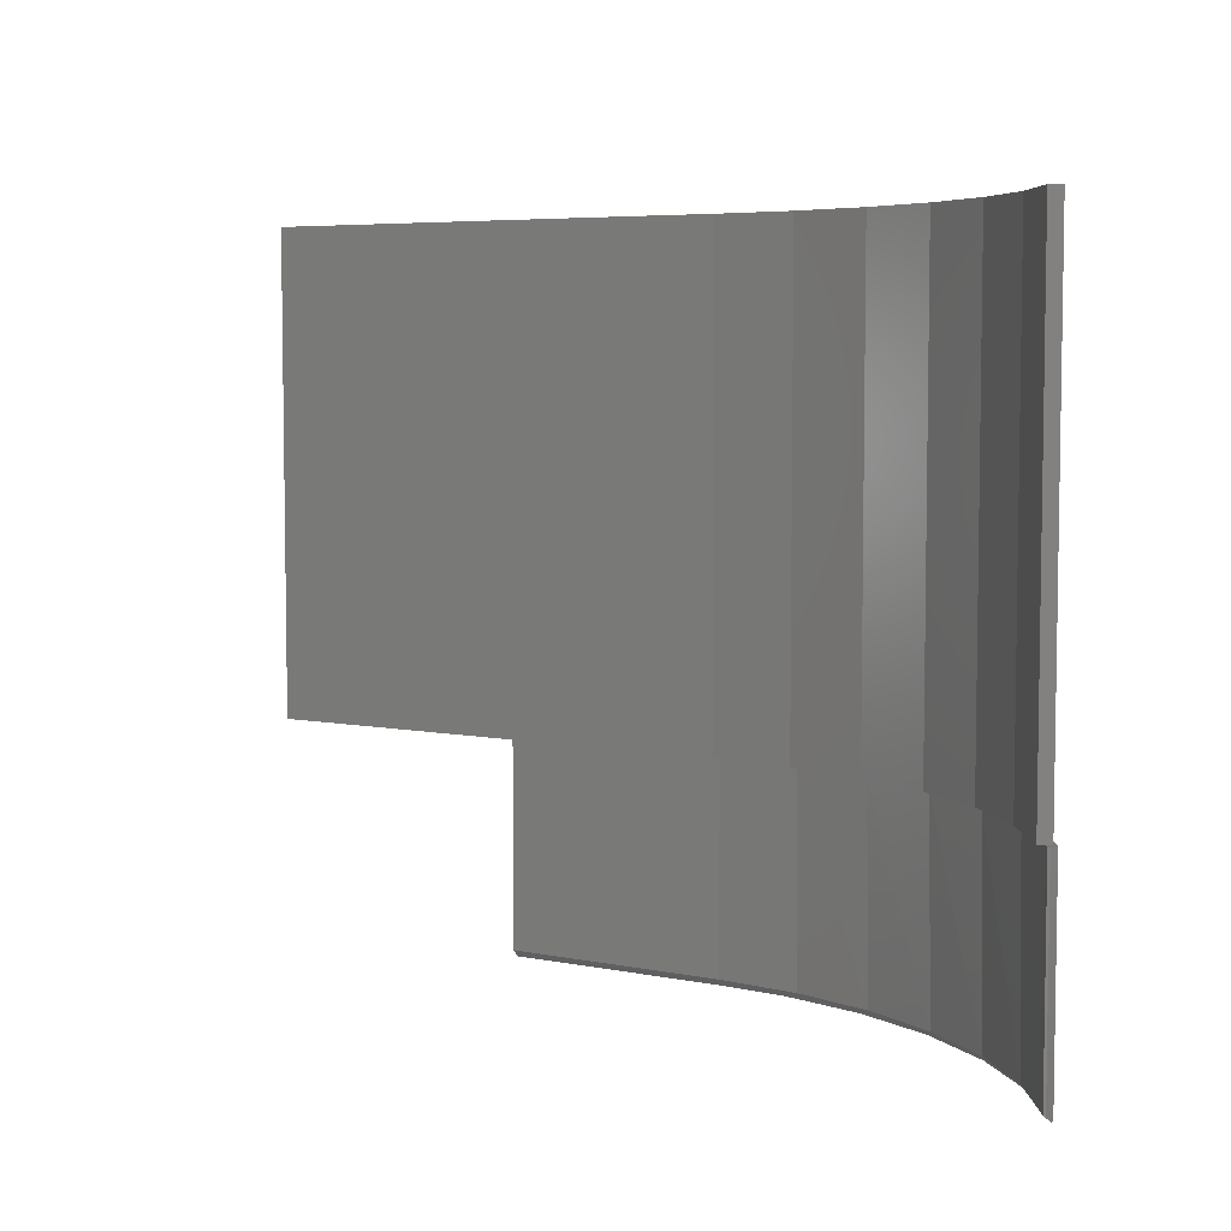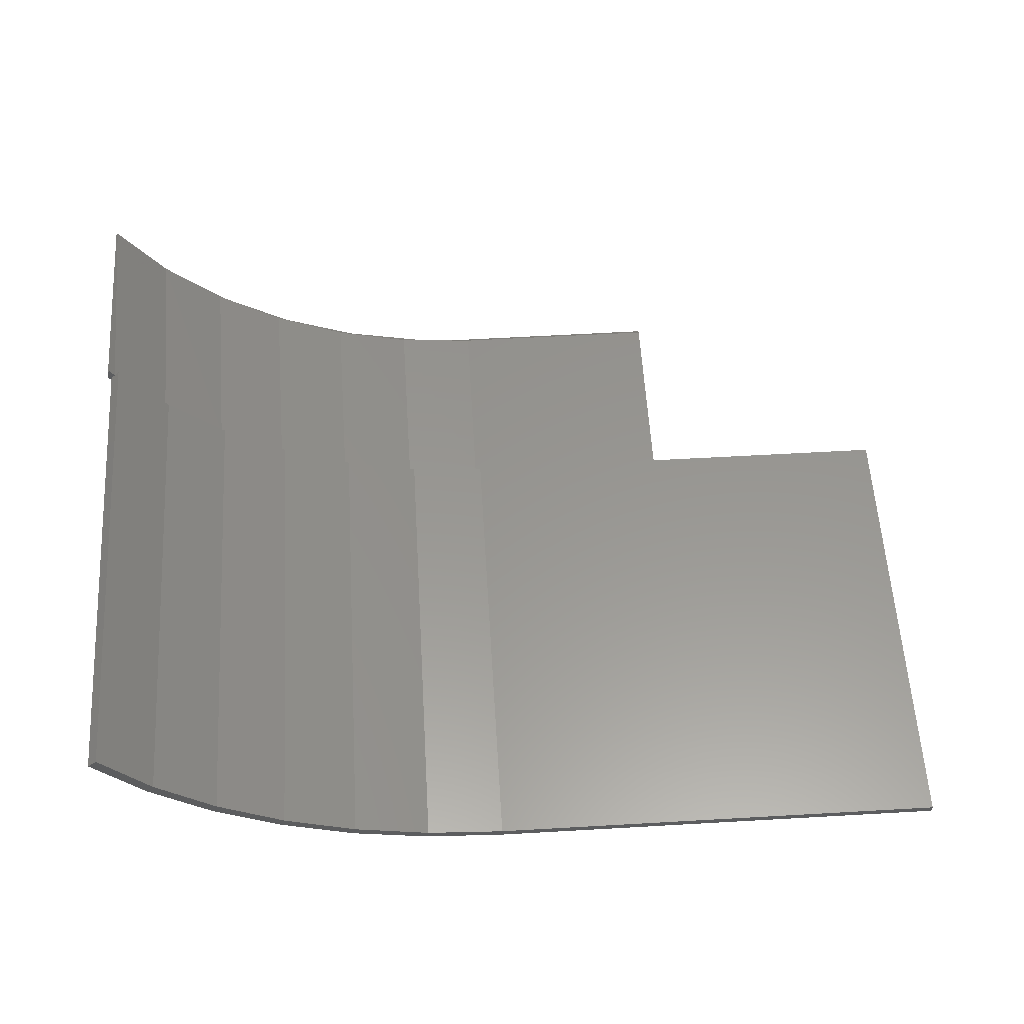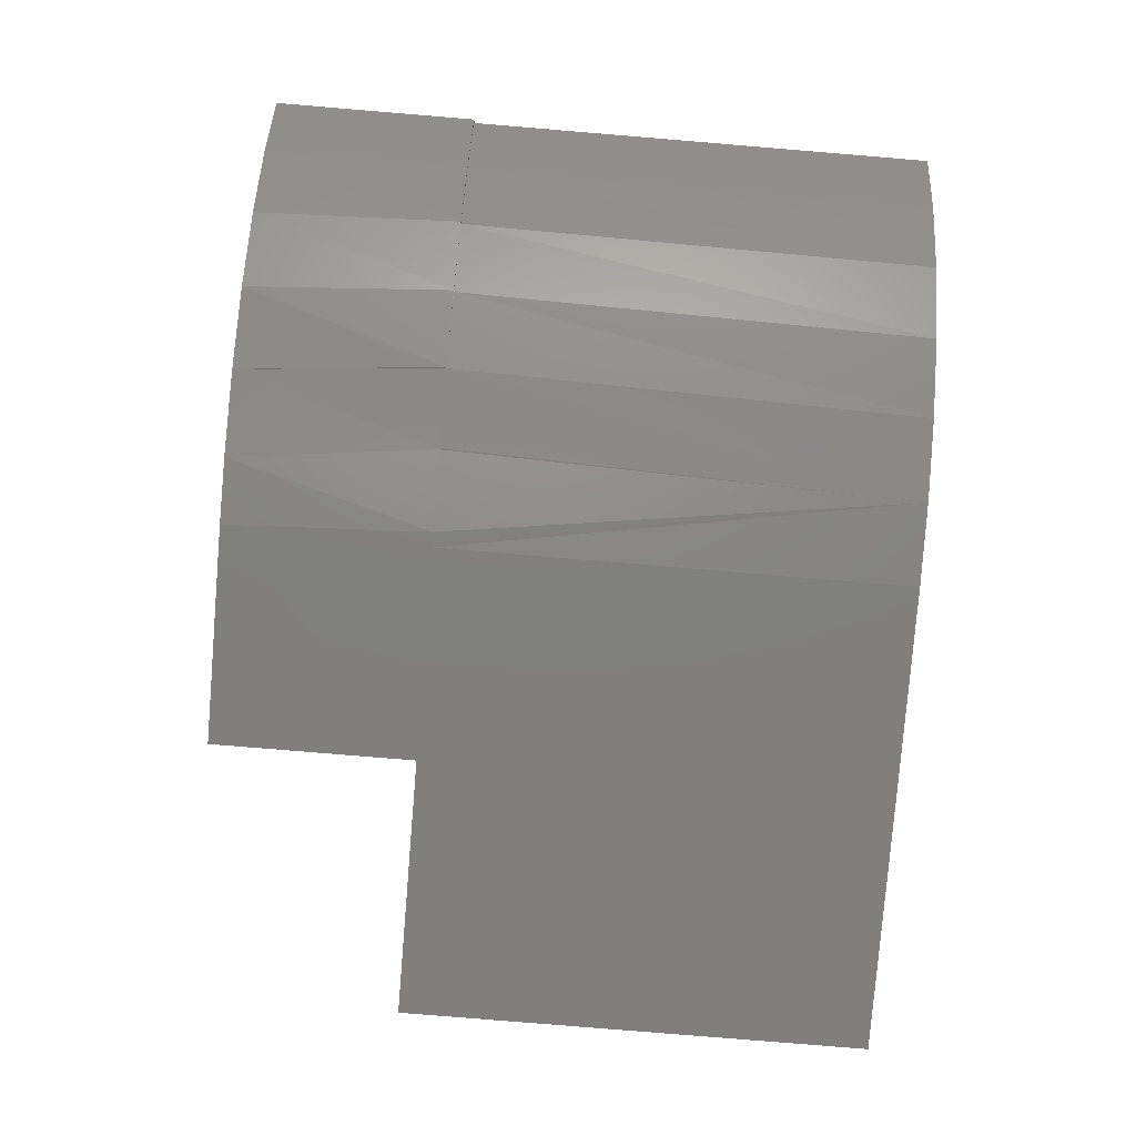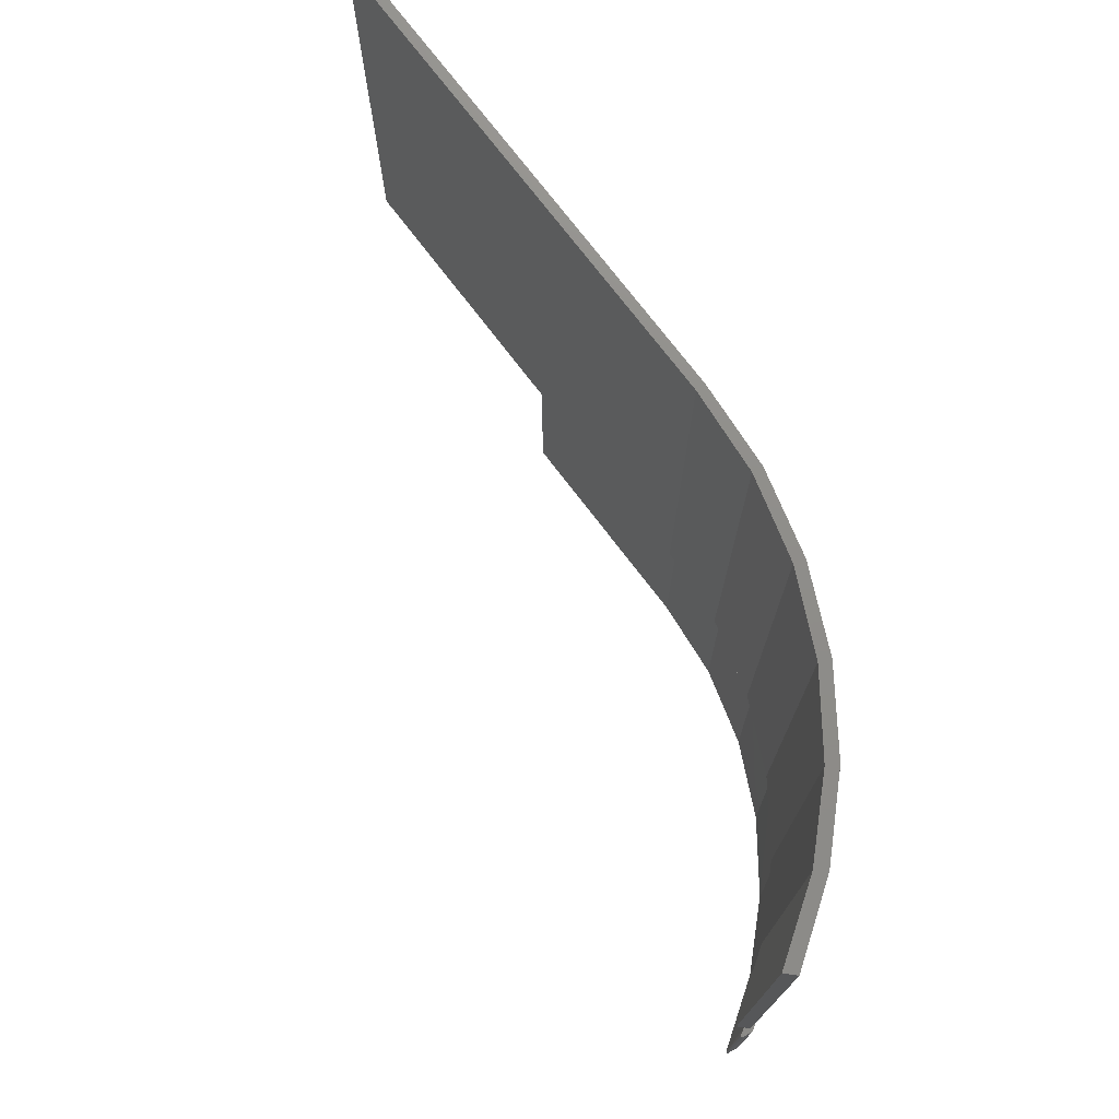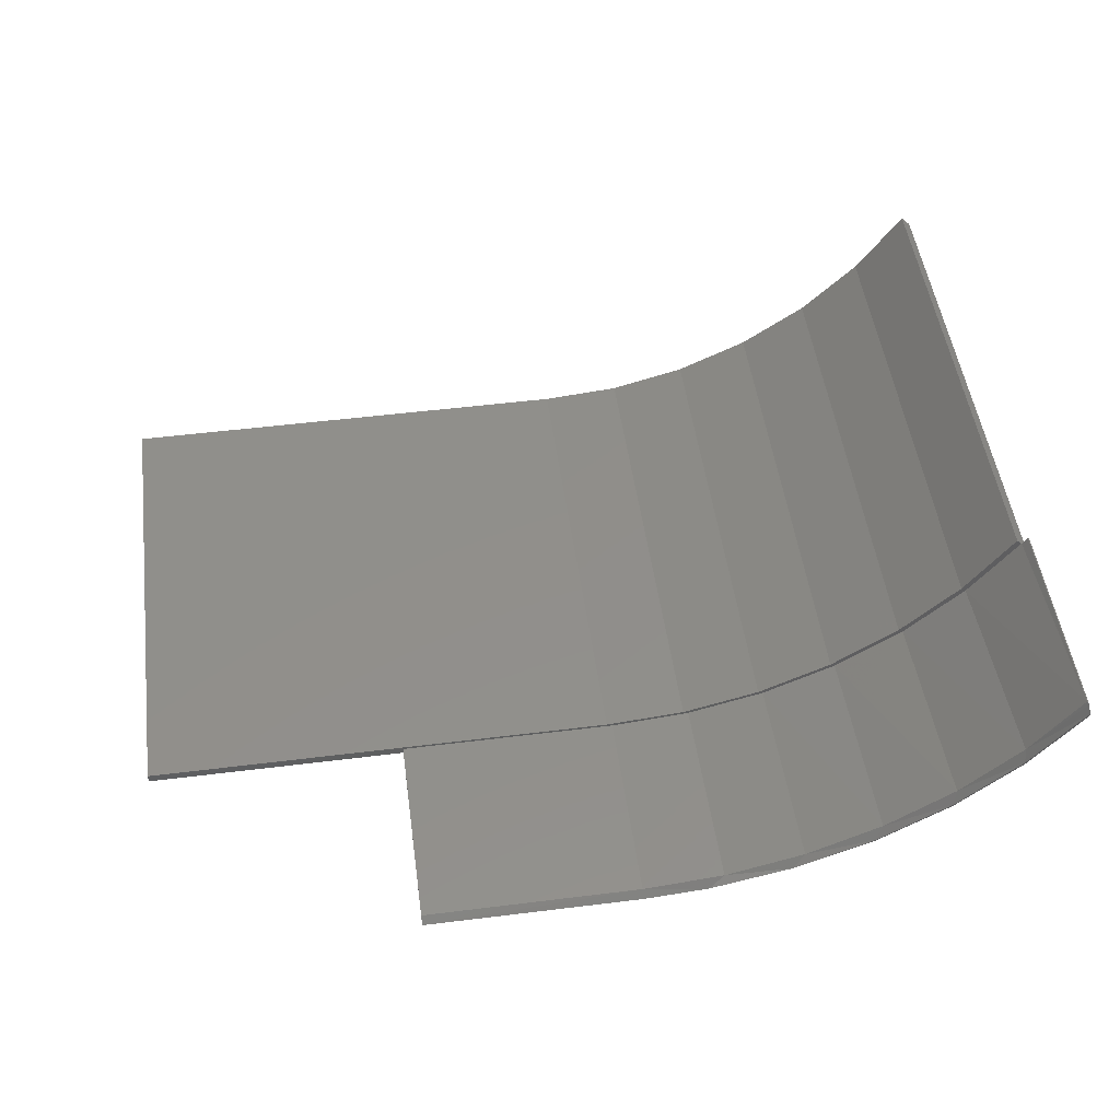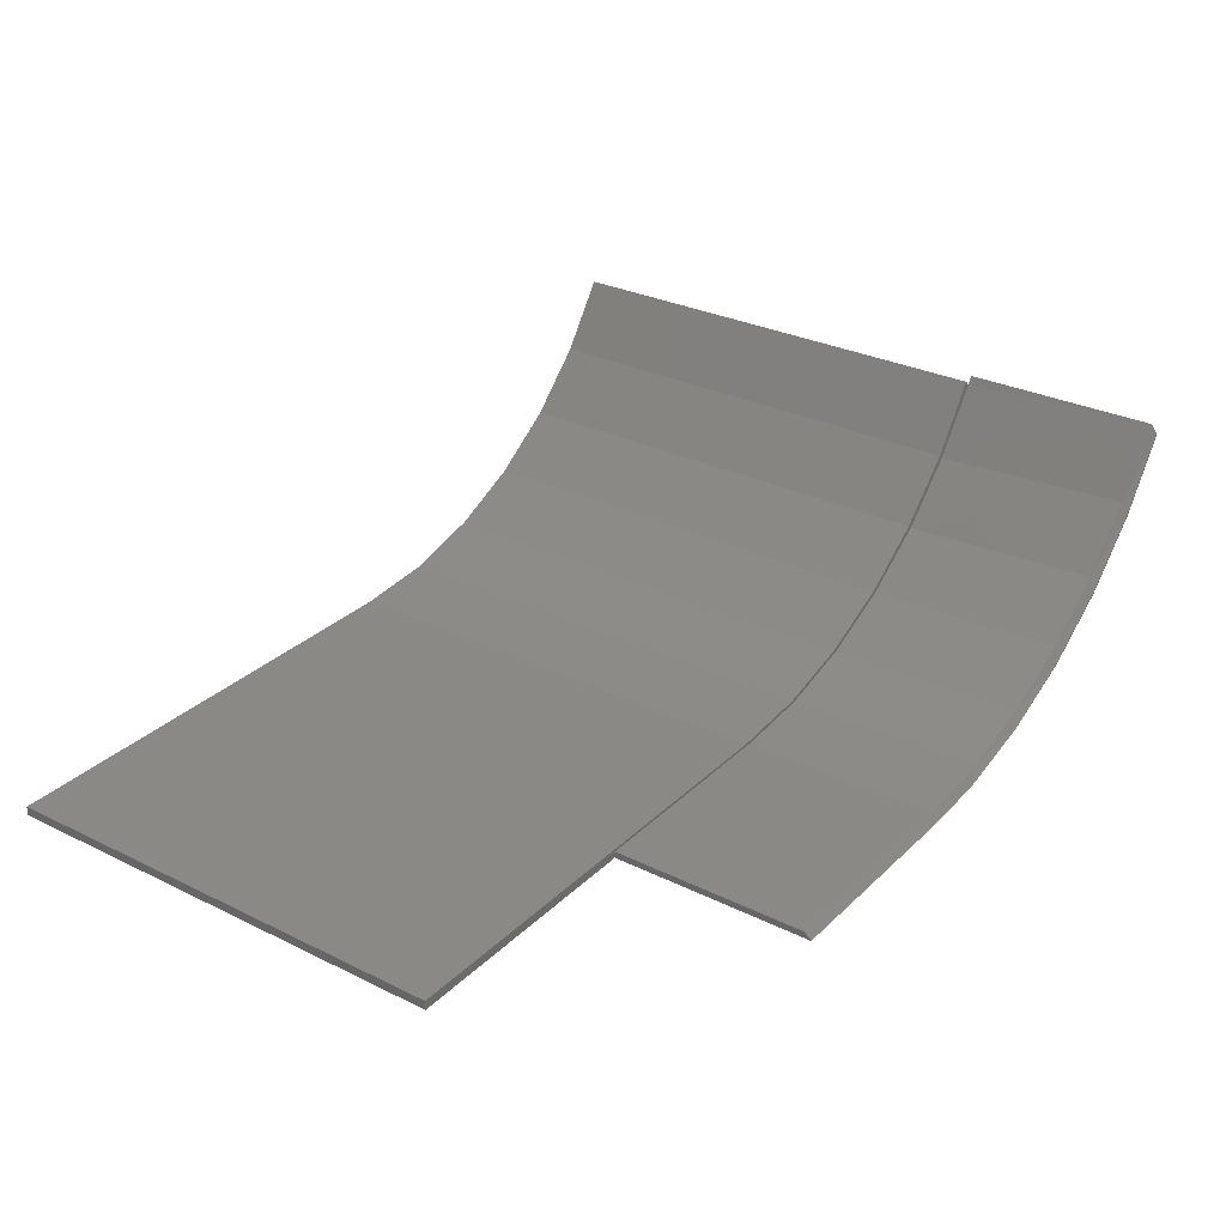
<metadata>
{"format":"stl","ext":"stl","renderer":"f3d","projection":"perspective","resolution":1024,"background":"white","views":[{"elev":5.8,"azim":31.5,"up":"+Y"},{"elev":58.1,"azim":176.6,"up":"+Z"},{"elev":-80.0,"azim":85.3,"up":"+Z"},{"elev":74.2,"azim":52.8,"up":"+Y"},{"elev":50.4,"azim":-7.8,"up":"+Z"},{"elev":29.5,"azim":-54.0,"up":"+Z"}]}
</metadata>
<code>
# stl→obj: 72 verts, 138 faces
v 0.688 -0.7422 0.2317
v 0.6371 -0.7422 0.157
v 0.6898 -0.7447 0.2299
v 0.6909 -0.75 0.2211
v 0.405 -0.75 -0.0124
v 0.4912 -0.75 0.0255
v 0.4187 -0.7422 0.0007523
v 0.3316 -0.7422 -0.02331
v 0.5693 -0.75 0.07828
v 0.5004 -0.7422 0.0397
v 0.6366 -0.75 0.1442
v 0.5739 -0.7422 0.09232
v 0.3134 -0.75 -0.03421
v 0.2415 -0.7422 -0.03174
v 0.2416 -0.75 -0.03956
v 0.6914 -0.75 0.2176
v 0.6367 -0.75 0.1414
v 0.5692 -0.75 0.07614
v 0.491 -0.75 0.02409
v 0.6898 -0.5234 0.2299
v 0.688 -0.5234 0.2317
v 0.6828 -0.5234 0.2226
v 0.6875 -0.5234 0.2179
v 0.6914 -0.5234 0.2176
v 0.637 -0.5234 0.1459
v 0.6402 -0.5234 0.1455
v 0.575 -0.5234 0.0835
v 0.5775 -0.5234 0.08299
v 0.5033 -0.5234 0.03252
v 0.5051 -0.5234 0.03202
v 0.4252 -0.5234 -0.005953
v 0.424 -0.5234 -0.005554
v 0.3394 -0.5234 -0.02962
v 0.2519 -0.5234 -0.03898
v 0.2415 -0.5234 -0.03906
v 2.776e-17 -0.5234 -0.03174
v -2.645e-17 -0.5234 -0.03906
v 2.776e-17 -0.7422 -0.03174
v 0 -0.75 -0.03906
v 0.2415 -0.5234 -0.03174
v 0.6315 -0.5234 0.1503
v 0.5686 -0.5234 0.0878
v 0.4958 -0.5234 0.03705
v 0.4155 -0.5234 -0.0004588
v 0.3298 -0.5234 -0.02362
v -0.2891 -0.5234 -0.03906
v -0.2891 0 -0.03906
v 0.2352 2.91e-17 -0.03906
v 0.2352 -0.5234 -0.03906
v -0.2891 -0.5234 -0.02878
v 0.6265 -0.5234 0.1548
v 0.6772 -0.5234 0.2282
v 0.5638 -0.5234 0.09143
v 0.4909 -0.5234 0.04001
v 0.4102 -0.5234 0.002125
v 0.324 -0.5234 -0.02104
v 0.2352 -0.5234 -0.02878
v 0.6875 6.41e-17 0.2179
v 0.6772 7.033e-17 0.2282
v 0.3412 -0.5234 -0.0296
v 0.3257 2.84e-17 -0.03209
v 0.4135 3.469e-17 -0.009385
v 0.6352 5.656e-17 0.1438
v 0.5707 4.899e-17 0.07992
v 0.4961 4.163e-17 0.02834
v -0.2891 6.42e-19 -0.02878
v 0.2352 2.377e-17 -0.02878
v 0.324 2.919e-17 -0.02104
v 0.4102 3.542e-17 0.002125
v 0.4909 4.227e-17 0.04001
v 0.5638 4.952e-17 0.09143
v 0.6265 5.696e-17 0.1548
f 1 2 3
f 2 4 3
f 5 6 7
f 8 5 7
f 6 9 10
f 7 6 10
f 2 11 4
f 12 11 2
f 12 9 11
f 10 9 12
f 13 5 8
f 13 8 14
f 13 14 15
f 16 11 17
f 16 4 11
f 17 11 9
f 17 9 18
f 18 9 6
f 18 6 19
f 19 6 5
f 20 21 3
f 3 21 1
f 21 20 22
f 20 23 22
f 20 24 23
f 24 25 23
f 26 25 24
f 27 25 26
f 28 27 26
f 29 27 28
f 30 29 28
f 31 29 30
f 5 32 31
f 18 19 30
f 31 30 19
f 19 5 31
f 32 5 33
f 13 33 5
f 24 16 26
f 26 16 17
f 26 17 28
f 28 17 18
f 28 18 30
f 33 13 34
f 34 13 15
f 34 15 35
f 4 16 3
f 3 16 24
f 3 24 20
f 36 37 38
f 38 37 39
f 14 40 38
f 38 40 36
f 21 22 1
f 1 22 41
f 1 41 2
f 2 41 42
f 2 42 12
f 12 42 43
f 12 43 10
f 10 43 44
f 10 44 7
f 7 44 45
f 7 45 8
f 8 45 40
f 8 40 14
f 46 47 37
f 37 47 48
f 37 48 49
f 39 37 15
f 15 37 49
f 15 49 35
f 15 14 39
f 39 14 38
f 50 36 40
f 50 46 36
f 22 51 41
f 22 52 51
f 41 51 53
f 41 53 42
f 42 53 54
f 42 54 43
f 43 54 55
f 43 55 44
f 44 55 56
f 44 56 45
f 36 46 37
f 57 50 40
f 57 40 45
f 57 45 56
f 58 59 52
f 58 52 22
f 58 22 23
f 60 61 32
f 61 60 33
f 61 33 34
f 61 34 35
f 61 35 49
f 61 49 48
f 61 62 32
f 58 23 63
f 63 23 25
f 63 25 64
f 64 25 27
f 64 27 65
f 65 27 29
f 65 29 62
f 62 29 32
f 61 66 67
f 66 61 47
f 61 48 47
f 67 68 61
f 61 68 69
f 61 69 62
f 62 69 70
f 62 70 65
f 65 70 71
f 65 71 64
f 64 71 72
f 64 72 63
f 63 72 59
f 63 59 58
f 66 47 50
f 50 47 46
f 67 66 57
f 57 66 50
f 70 53 71
f 71 53 51
f 71 51 72
f 72 51 52
f 72 52 59
f 53 70 54
f 54 70 69
f 54 69 55
f 55 69 68
f 55 68 56
f 56 68 67
f 56 67 57

</code>
